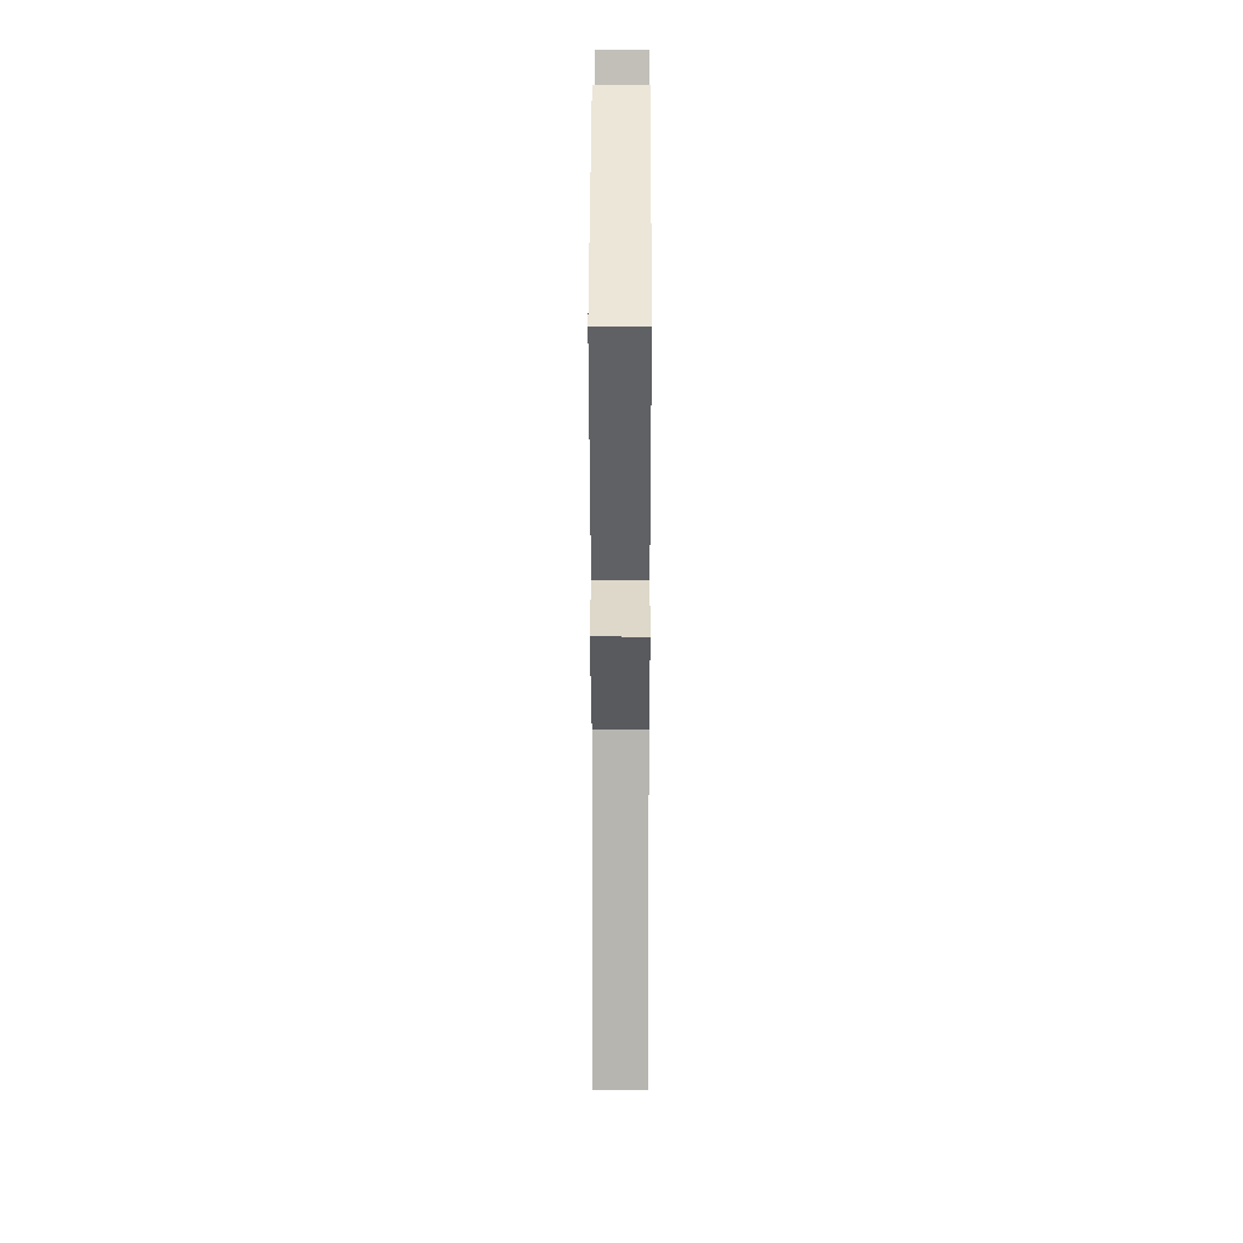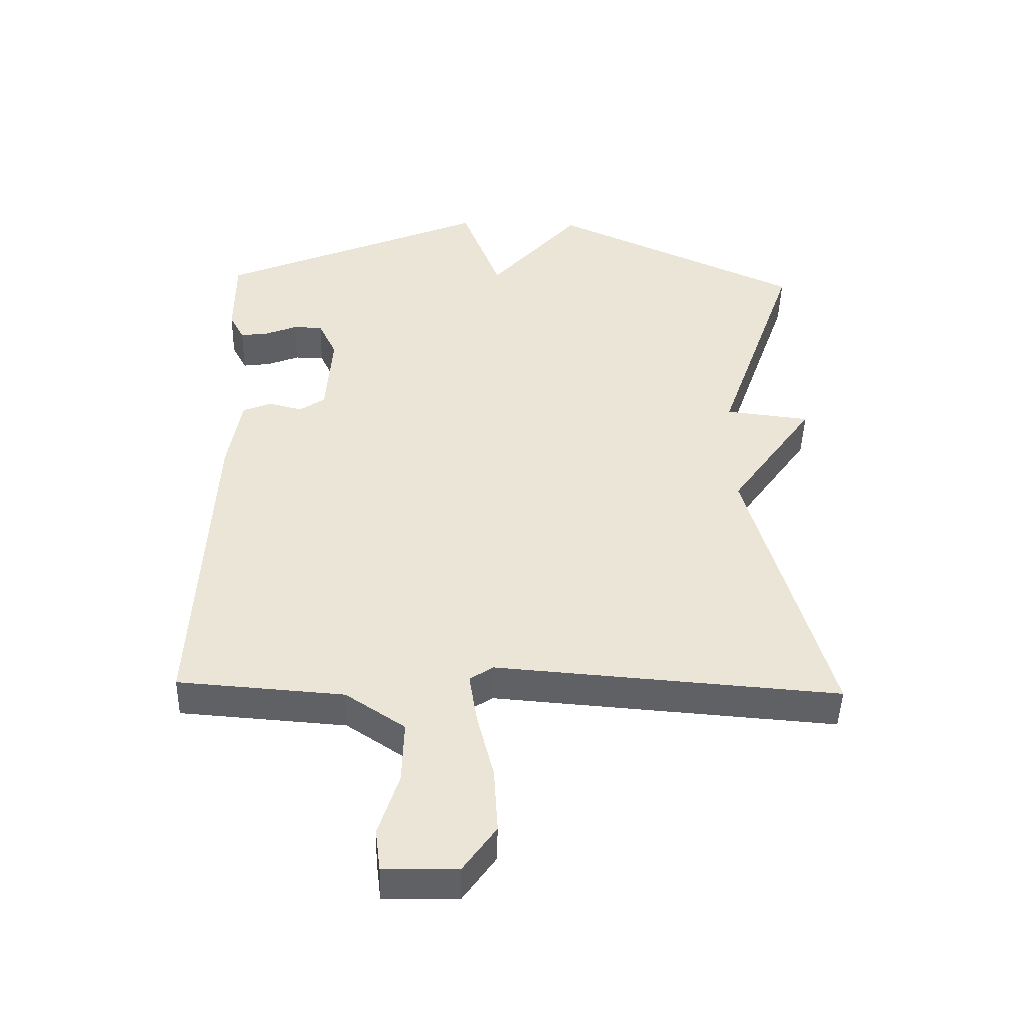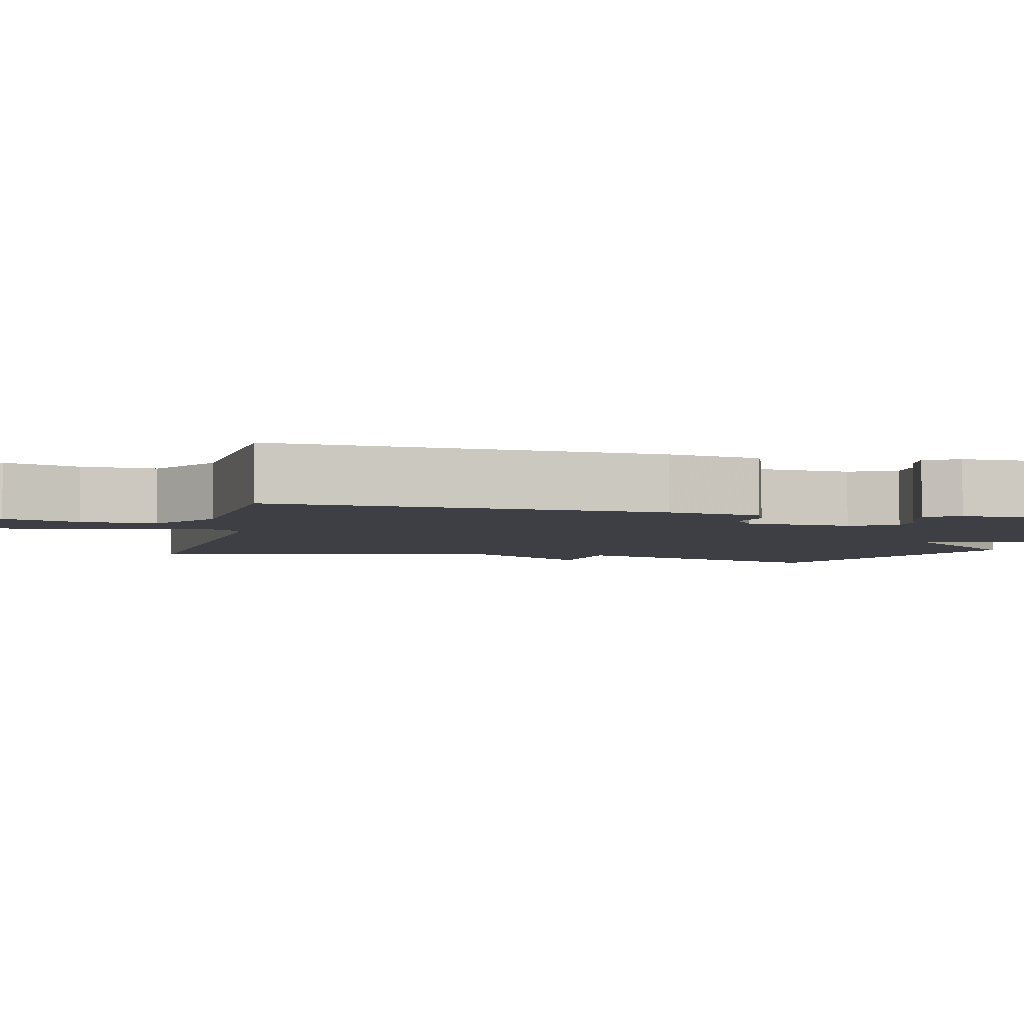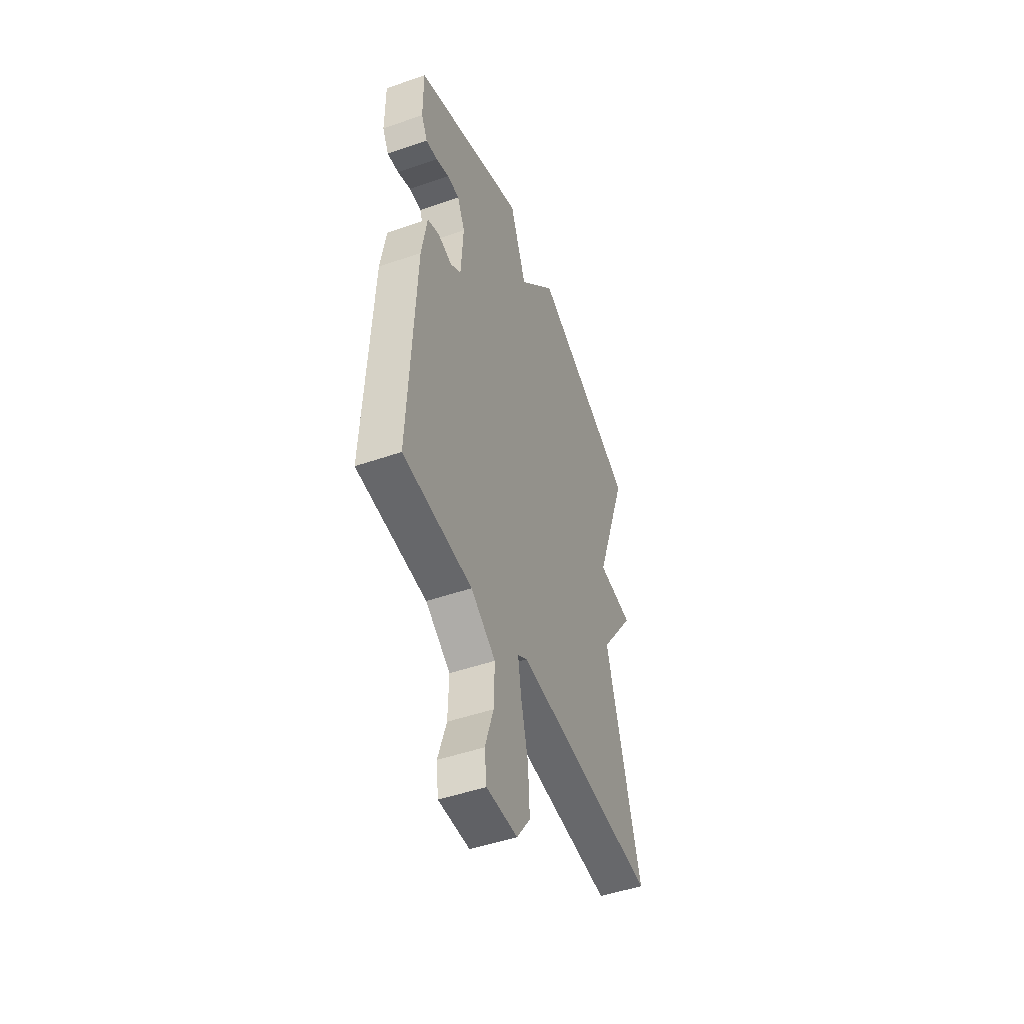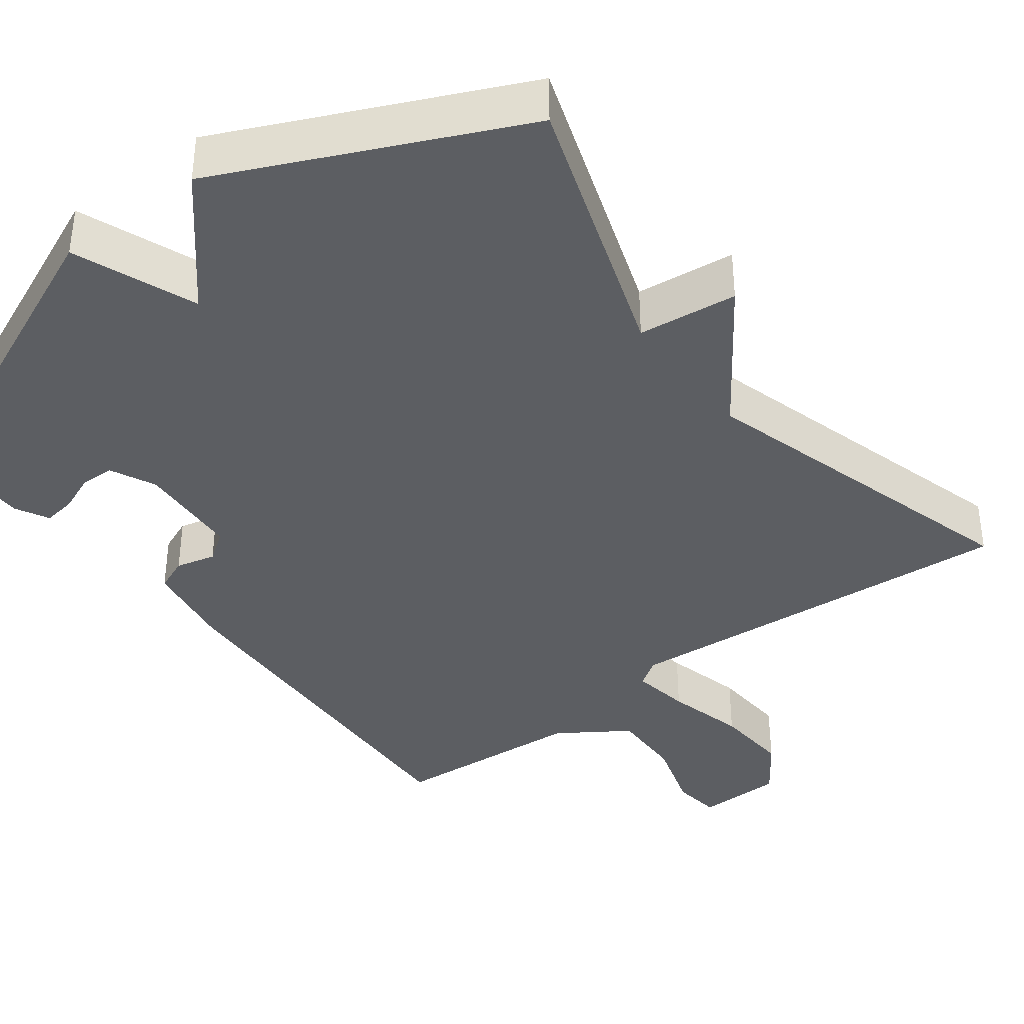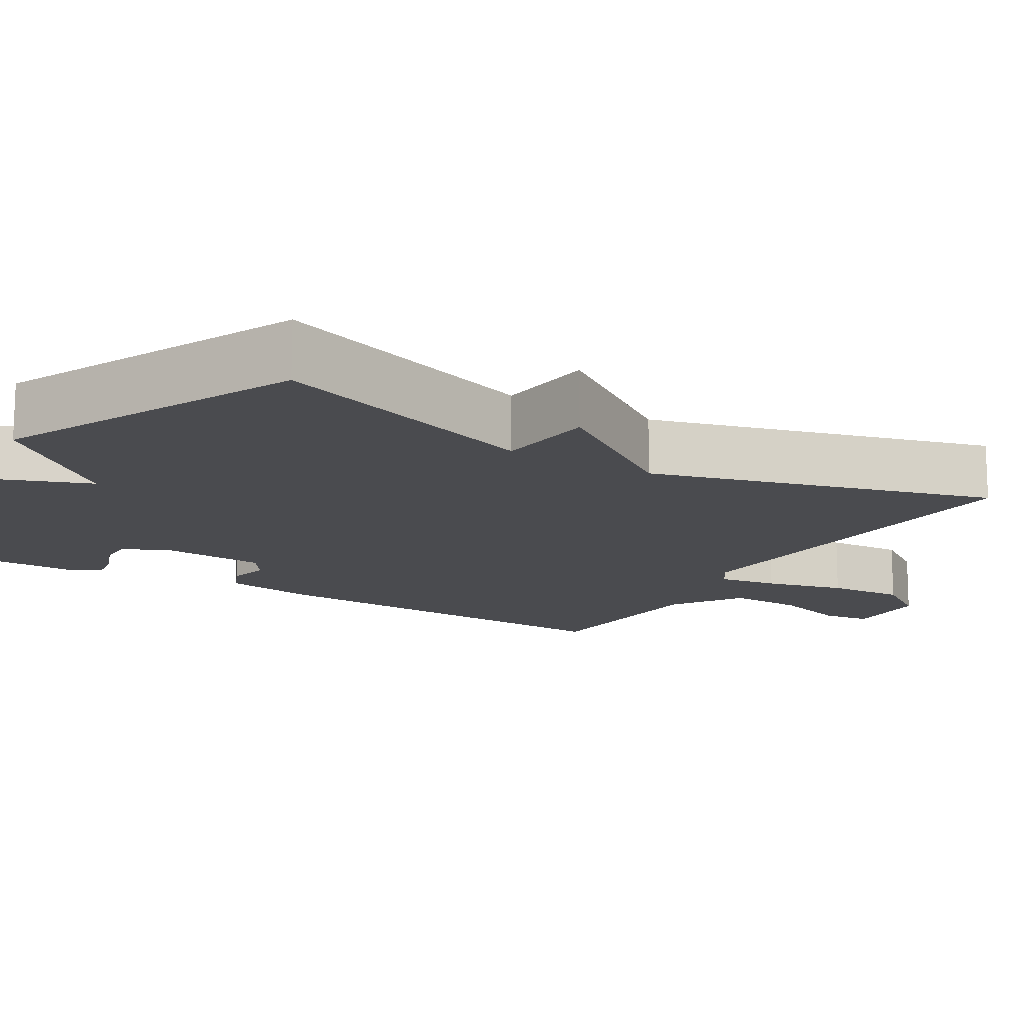
<metadata>
{"format":"obj","ext":"obj","renderer":"f3d","projection":"perspective","resolution":1024,"background":"white","views":[{"elev":24.4,"azim":90.2,"up":"+Z"},{"elev":-46.5,"azim":-1.5,"up":"+Z"},{"elev":-4.4,"azim":-103.0,"up":"+Y"},{"elev":-48.4,"azim":-68.8,"up":"+Z"},{"elev":-38.2,"azim":37.4,"up":"+Y"},{"elev":-14.3,"azim":59.1,"up":"+Y"}]}
</metadata>
<code>
v -0.5 0.07 0.5
v -0.086 0.07 0.678
v -0.025 0.07 0.517
v 0.114 0.07 0.678
v 0.5 0.07 0.5
v 0.376 0.07 0.144
v 0.506 0.07 0.129
v 0.376 0.07 -0.056
v 0.5 0.07 -0.5
v -0.026 0.07 -0.459
v -0.062 0.07 -0.483
v -0.05 0.07 -0.56
v -0.024 0.07 -0.664
v -0.018 0.07 -0.765
v -0.068 0.07 -0.836
v -0.181 0.07 -0.838
v -0.189 0.07 -0.774
v -0.158 0.07 -0.677
v -0.155 0.07 -0.58
v -0.246 0.07 -0.519
v -0.5 0.07 -0.5
v -0.476 0.07 0.003
v -0.456 0.07 0.123
v -0.412 0.07 0.141
v -0.36 0.07 0.128
v -0.321 0.07 0.155
v -0.312 0.07 0.291
v -0.34 0.07 0.351
v -0.385 0.07 0.352
v -0.434 0.07 0.332
v -0.477 0.07 0.326
v -0.5 0.07 0.37
v -0.5 0 0.5
v -0.086 0 0.678
v -0.025 0 0.517
v 0.114 0 0.678
v 0.5 0 0.5
v 0.376 0 0.144
v 0.506 0 0.129
v 0.376 0 -0.056
v 0.5 0 -0.5
v -0.026 0 -0.459
v -0.062 0 -0.483
v -0.05 0 -0.56
v -0.024 0 -0.664
v -0.018 0 -0.765
v -0.068 0 -0.836
v -0.181 0 -0.838
v -0.189 0 -0.774
v -0.158 0 -0.677
v -0.155 0 -0.58
v -0.246 0 -0.519
v -0.5 0 -0.5
v -0.476 0 0.003
v -0.456 0 0.123
v -0.412 0 0.141
v -0.36 0 0.128
v -0.321 0 0.155
v -0.312 0 0.291
v -0.34 0 0.351
v -0.385 0 0.352
v -0.434 0 0.332
v -0.477 0 0.326
v -0.5 0 0.37
f 1 2 3
f 32 1 3
f 31 32 3
f 30 31 3
f 29 30 3
f 28 29 3
f 27 28 3
f 26 27 3
f 23 24 25
f 22 23 25
f 21 22 25
f 20 21 25
f 19 20 25 26
f 16 17 18
f 15 16 18
f 14 15 18
f 13 14 18
f 12 13 18
f 11 12 18 19
f 8 9 10
f 8 10 11
f 7 8 11
f 6 7 11
f 11 19 26
f 6 11 26
f 5 6 26
f 4 5 26
f 3 4 26
f 35 34 33
f 35 33 64
f 35 64 63
f 35 63 62
f 35 62 61
f 35 61 60
f 35 60 59
f 35 59 58
f 57 56 55
f 57 55 54
f 57 54 53
f 57 53 52
f 58 57 52 51
f 50 49 48
f 50 48 47
f 50 47 46
f 50 46 45
f 50 45 44
f 51 50 44 43
f 42 41 40
f 43 42 40
f 43 40 39
f 43 39 38
f 58 51 43
f 58 43 38
f 58 38 37
f 58 37 36
f 58 36 35
f 1 33 34 2
f 2 34 35 3
f 3 35 36 4
f 4 36 37 5
f 5 37 38 6
f 6 38 39 7
f 7 39 40 8
f 8 40 41 9
f 9 41 42 10
f 10 42 43 11
f 11 43 44 12
f 12 44 45 13
f 13 45 46 14
f 14 46 47 15
f 15 47 48 16
f 16 48 49 17
f 17 49 50 18
f 18 50 51 19
f 19 51 52 20
f 20 52 53 21
f 21 53 54 22
f 22 54 55 23
f 23 55 56 24
f 24 56 57 25
f 25 57 58 26
f 26 58 59 27
f 27 59 60 28
f 28 60 61 29
f 29 61 62 30
f 30 62 63 31
f 31 63 64 32
f 32 64 33 1

</code>
